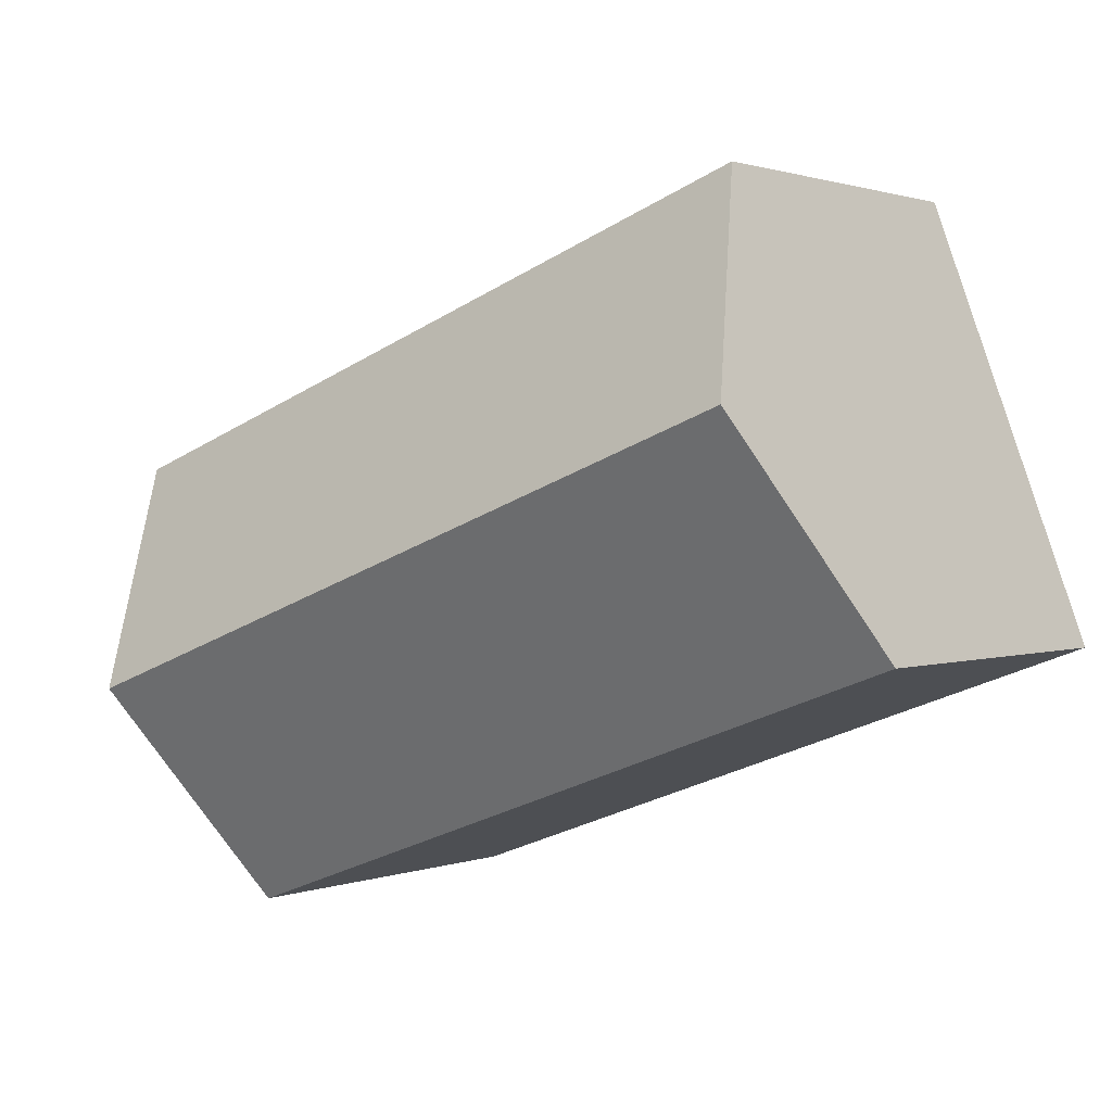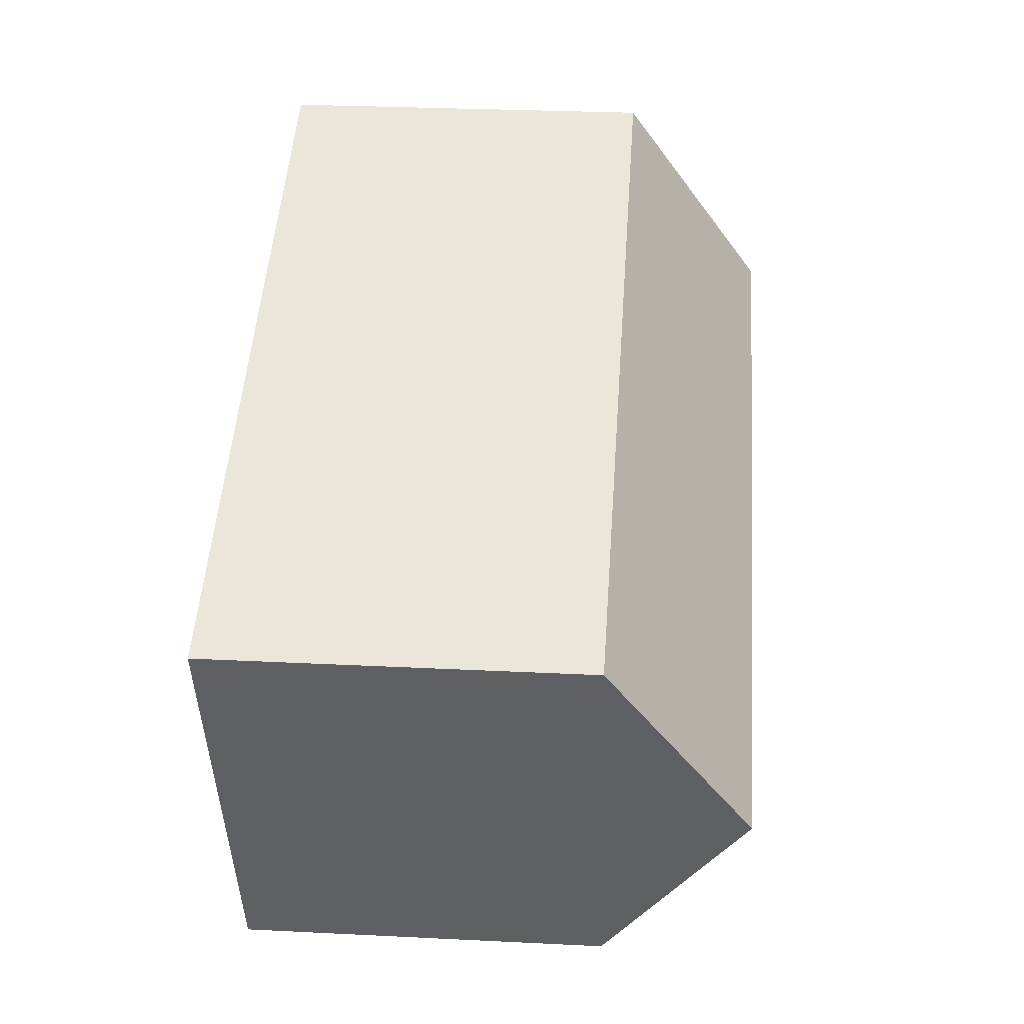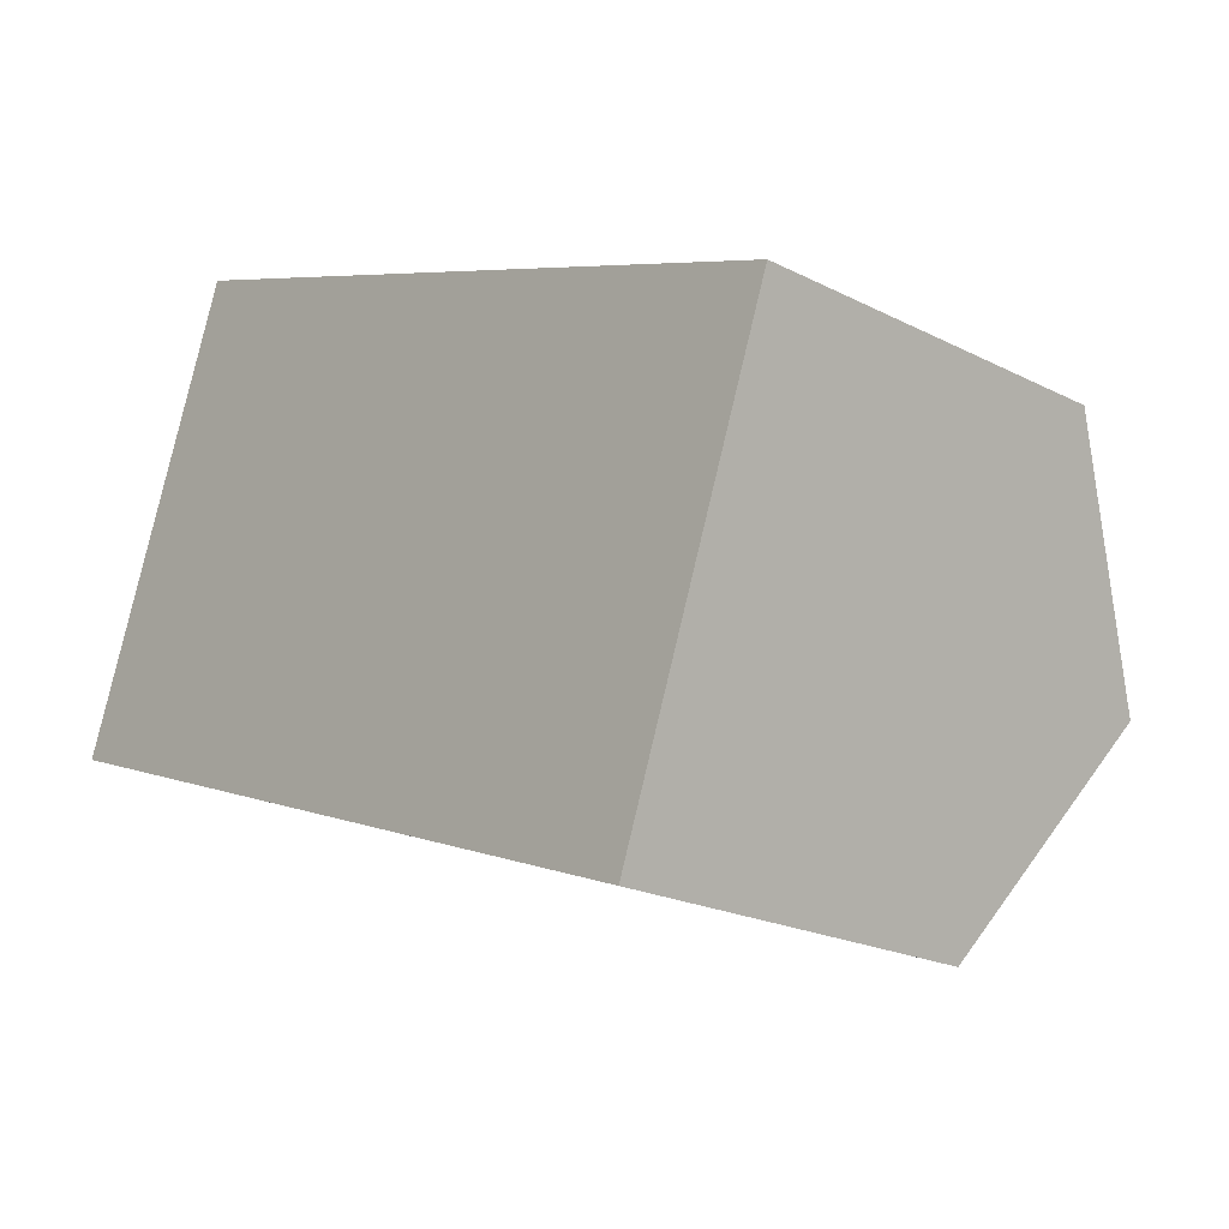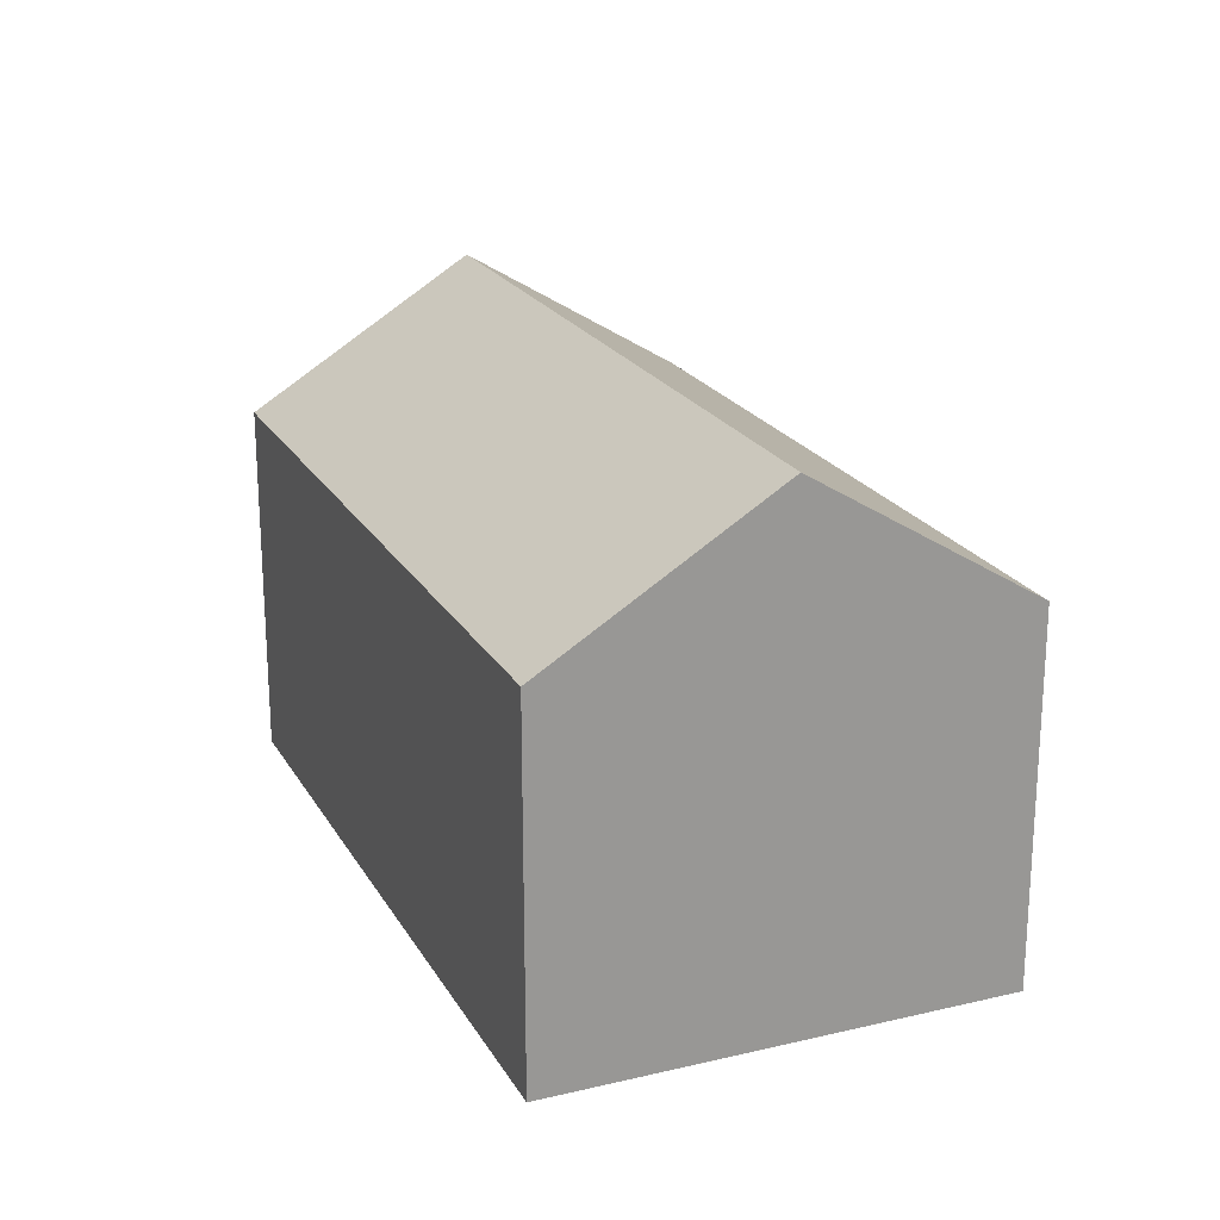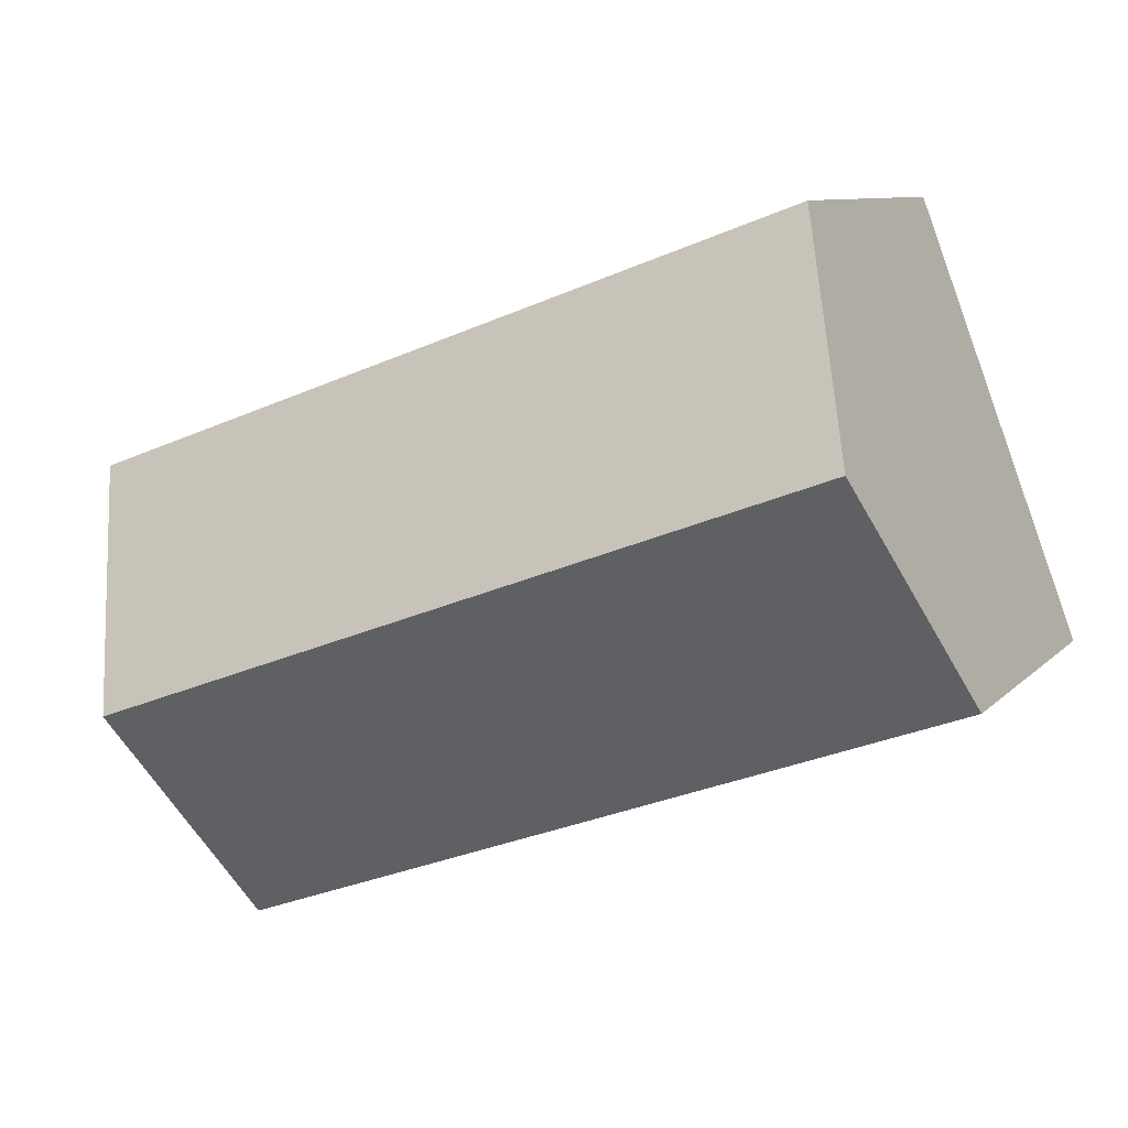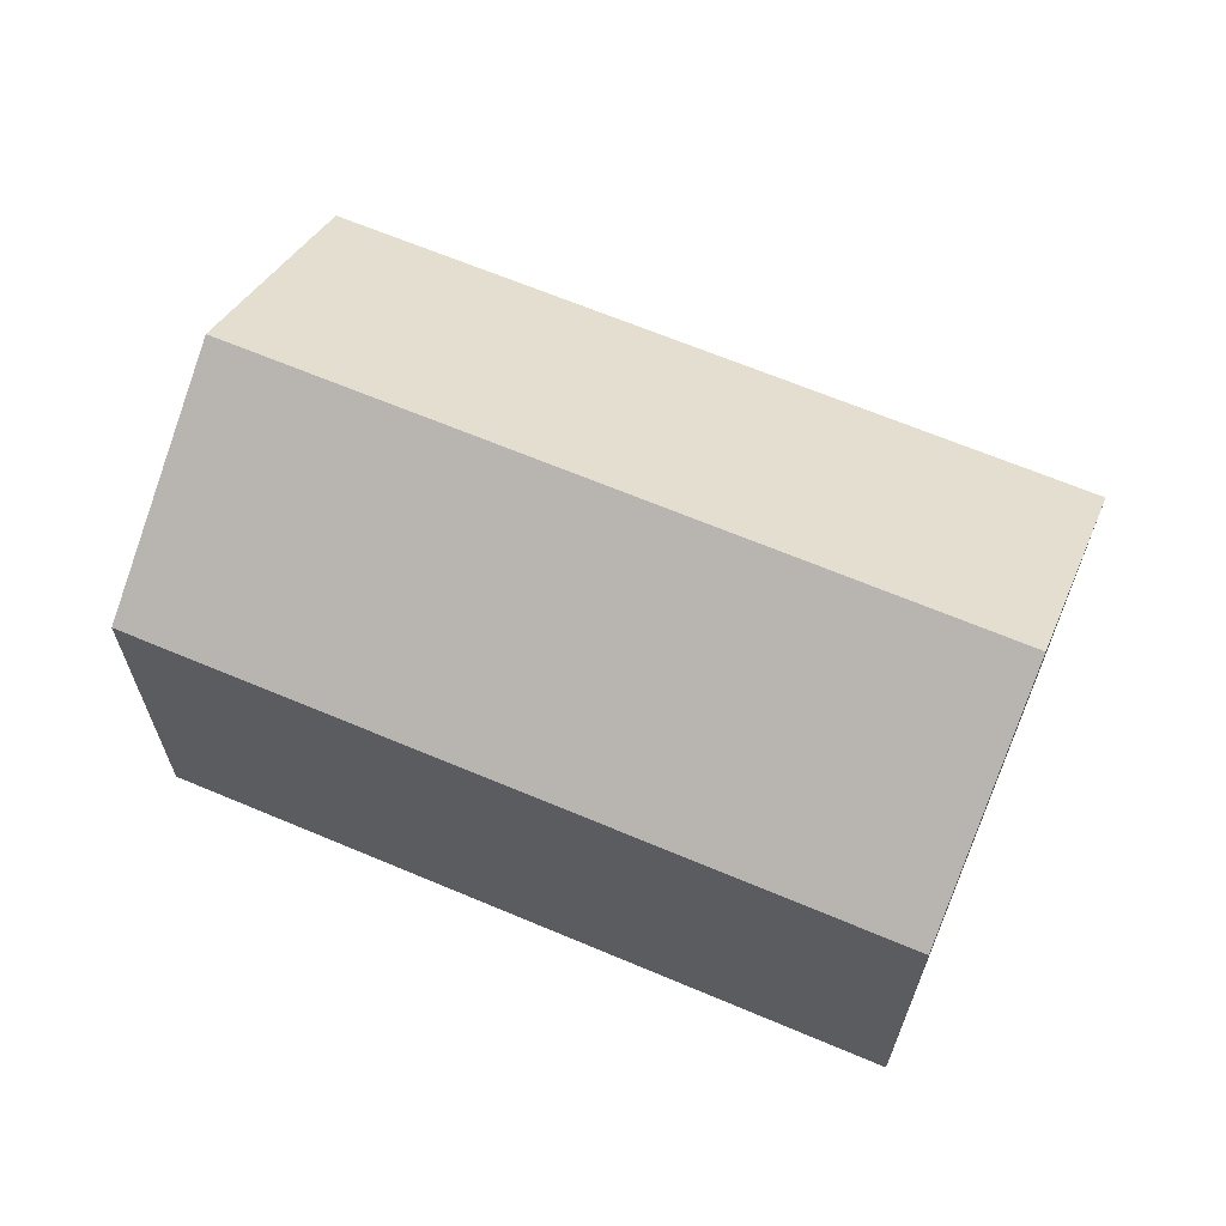
<metadata>
{"format":"obj","ext":"obj","renderer":"f3d","projection":"perspective","resolution":1024,"background":"white","views":[{"elev":1.3,"azim":-142.8,"up":"+Z"},{"elev":29.1,"azim":94.2,"up":"+Z"},{"elev":-20.8,"azim":47.5,"up":"+Z"},{"elev":21.5,"azim":87.5,"up":"+Y"},{"elev":9.0,"azim":-156.3,"up":"+Z"},{"elev":65.4,"azim":43.1,"up":"+Y"}]}
</metadata>
<code>
v  8.641 5.467 -0.489
v  1.76 3.943 4.69
v  9.5 3.946 1.86
v  0.88 5.467 2.344
v  7.78 3.944 -2.84
v  0 3.944 2.415e-16
v  0 0 0
v  1.76 -2.872e-16 4.69
v  0.88 -1.435e-16 2.344
v  9.5 -1.139e-16 1.86
v  7.78 1.739e-16 -2.84
v  8.641 2.994e-17 -0.489
g defaultobject
f 1 2 3
f 2 1 4
f 5 4 1
f 4 5 6
f 7 4 6
f 4 7 2
f 2 7 8
f 8 7 9
f 2 10 3
f 10 2 8
f 10 1 3
f 1 10 5
f 5 10 11
f 11 10 12
f 11 6 5
f 6 11 7
f 9 10 8
f 10 9 7
f 10 7 11
f 10 11 12

</code>
